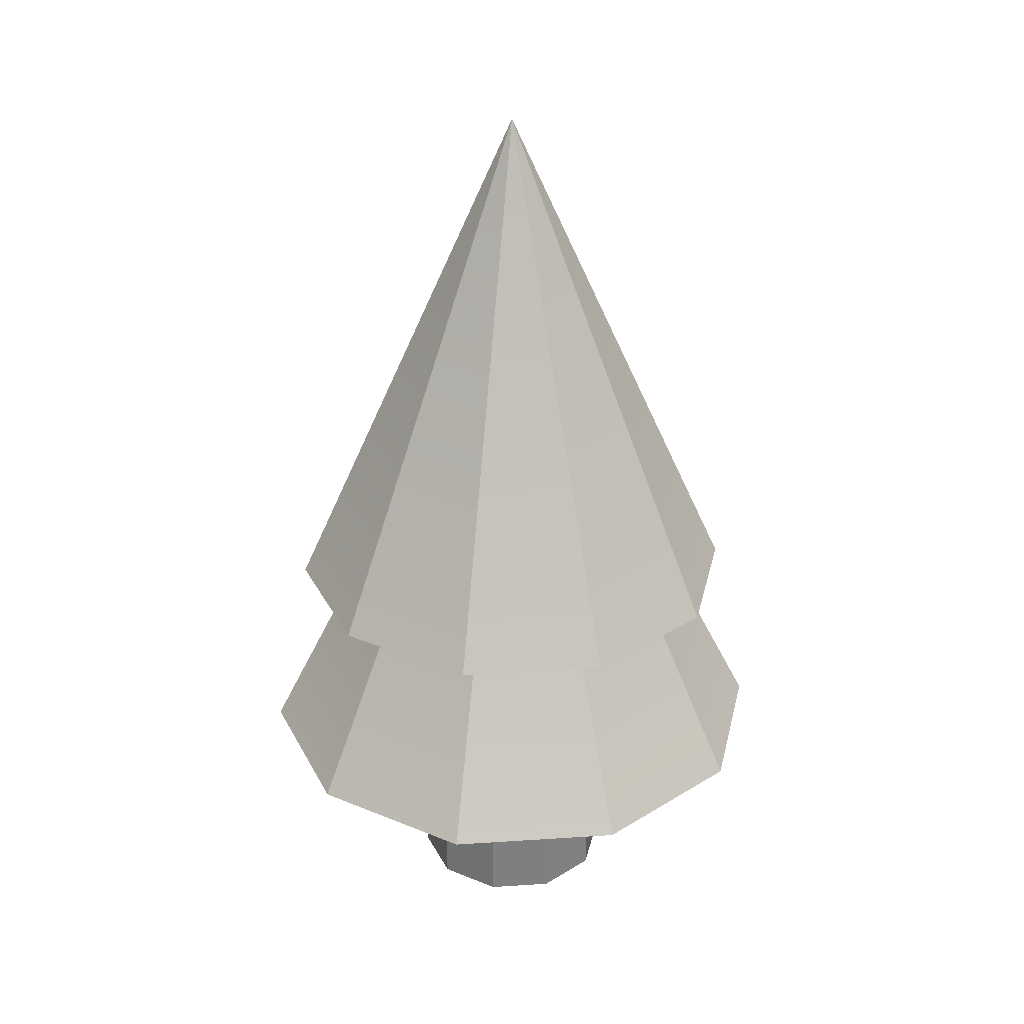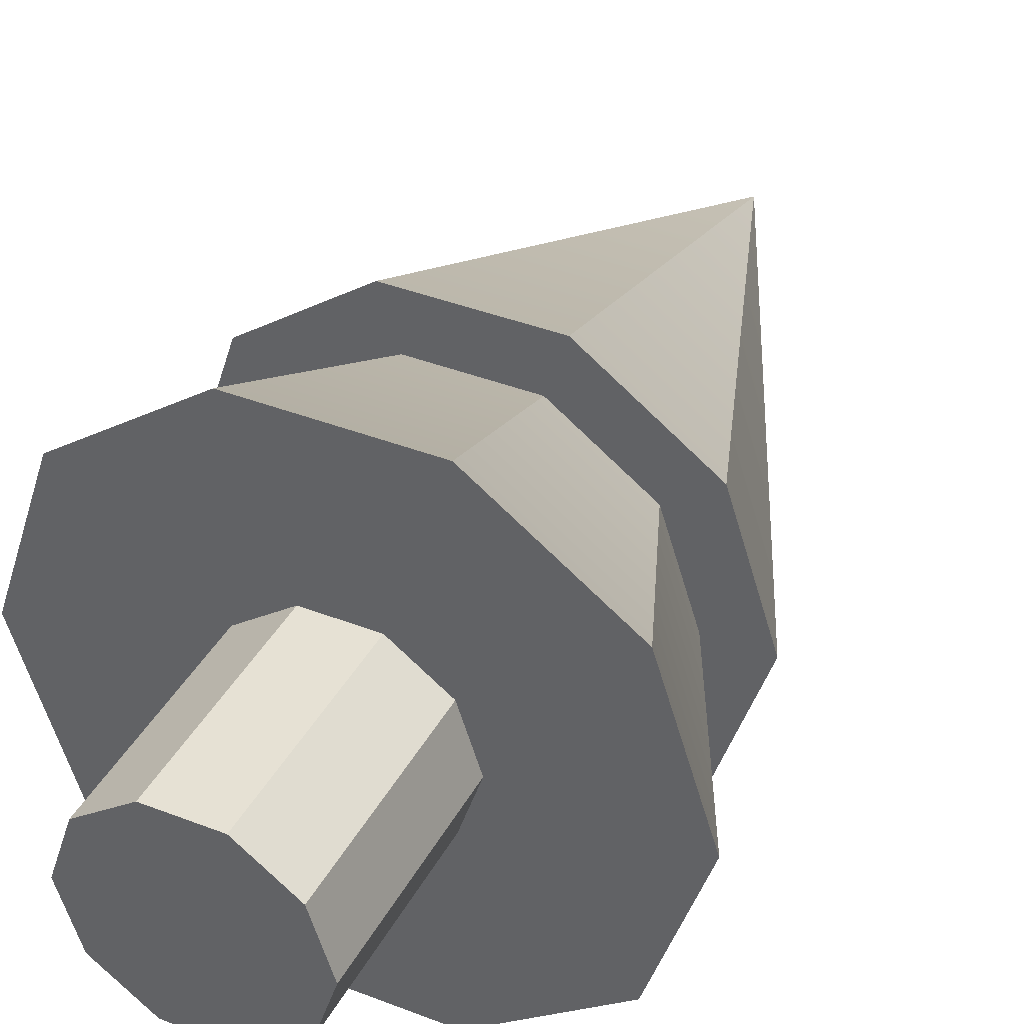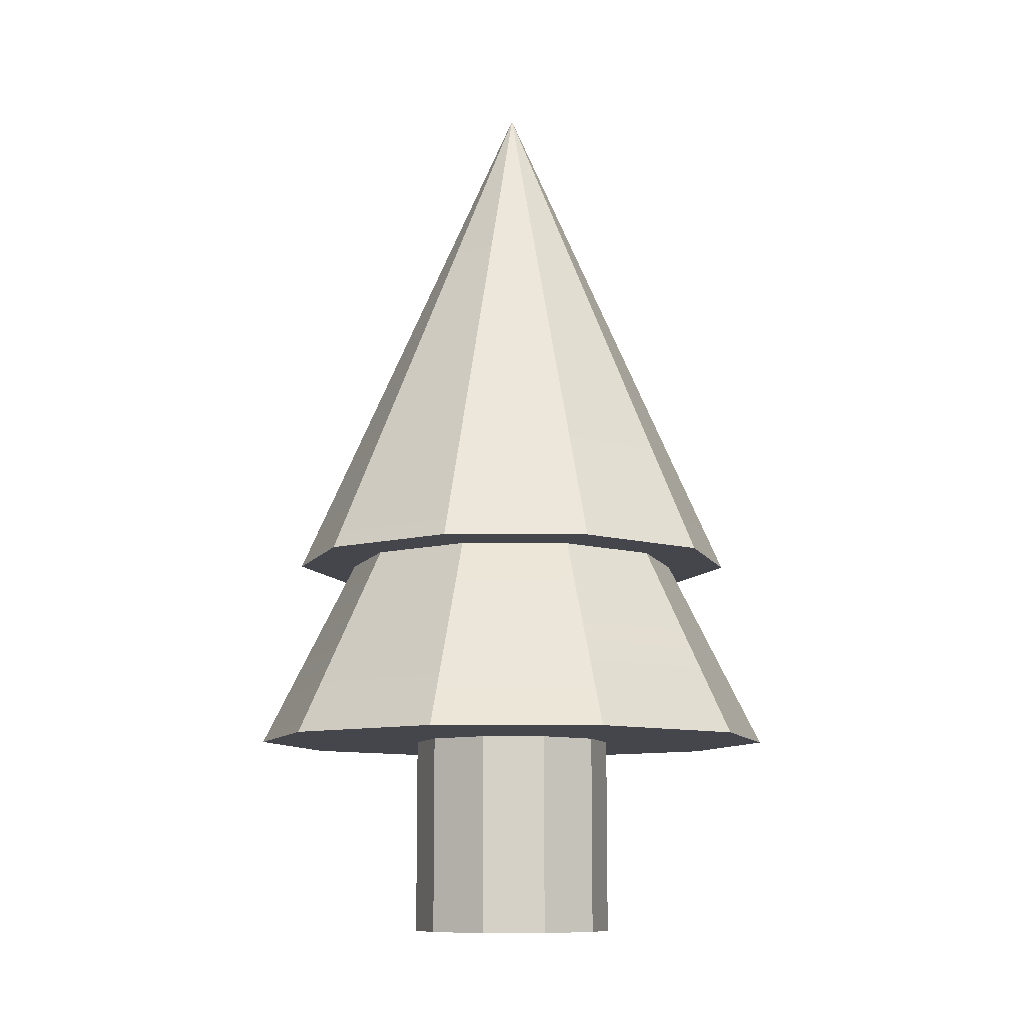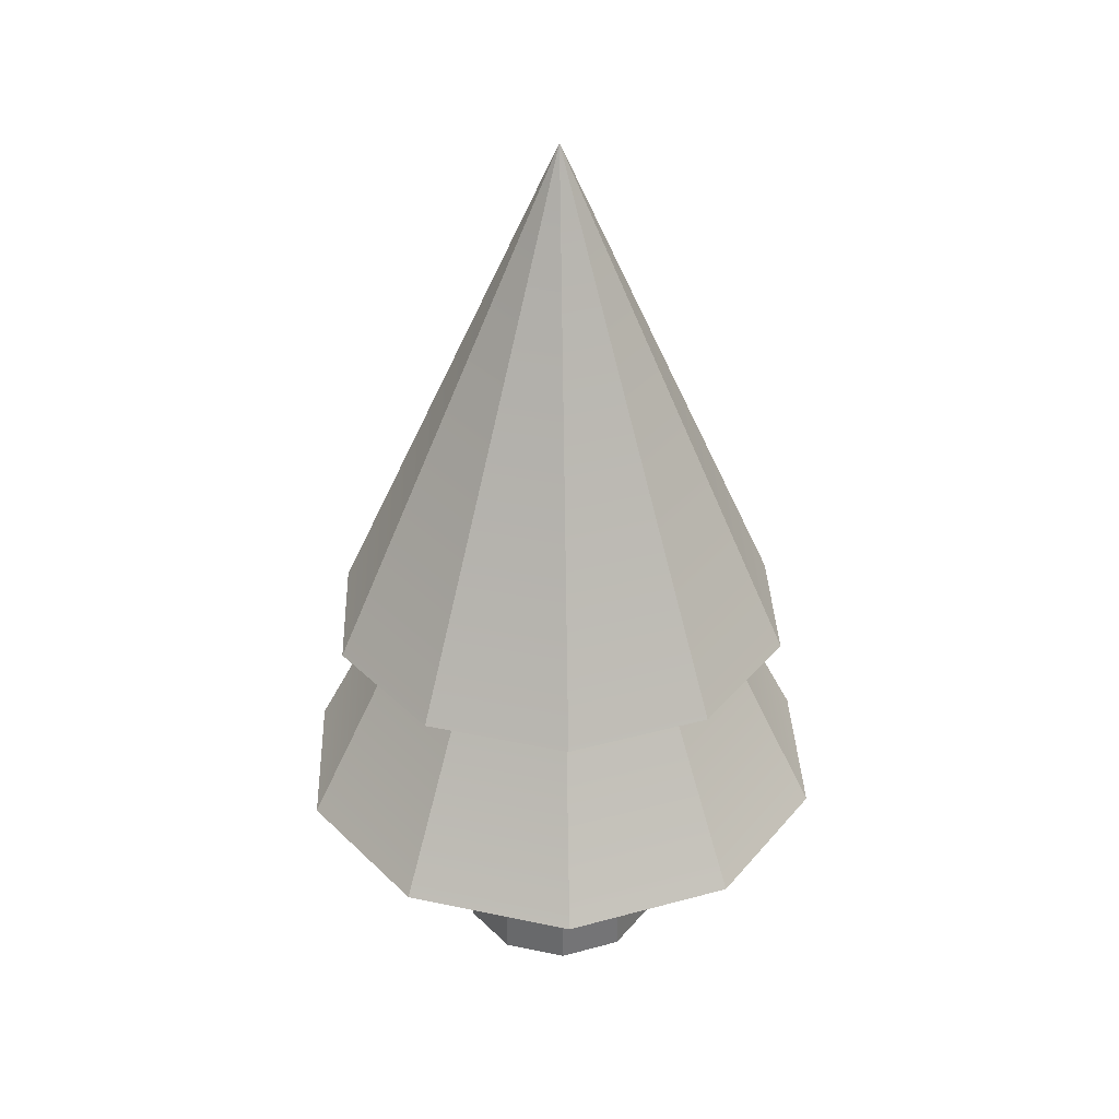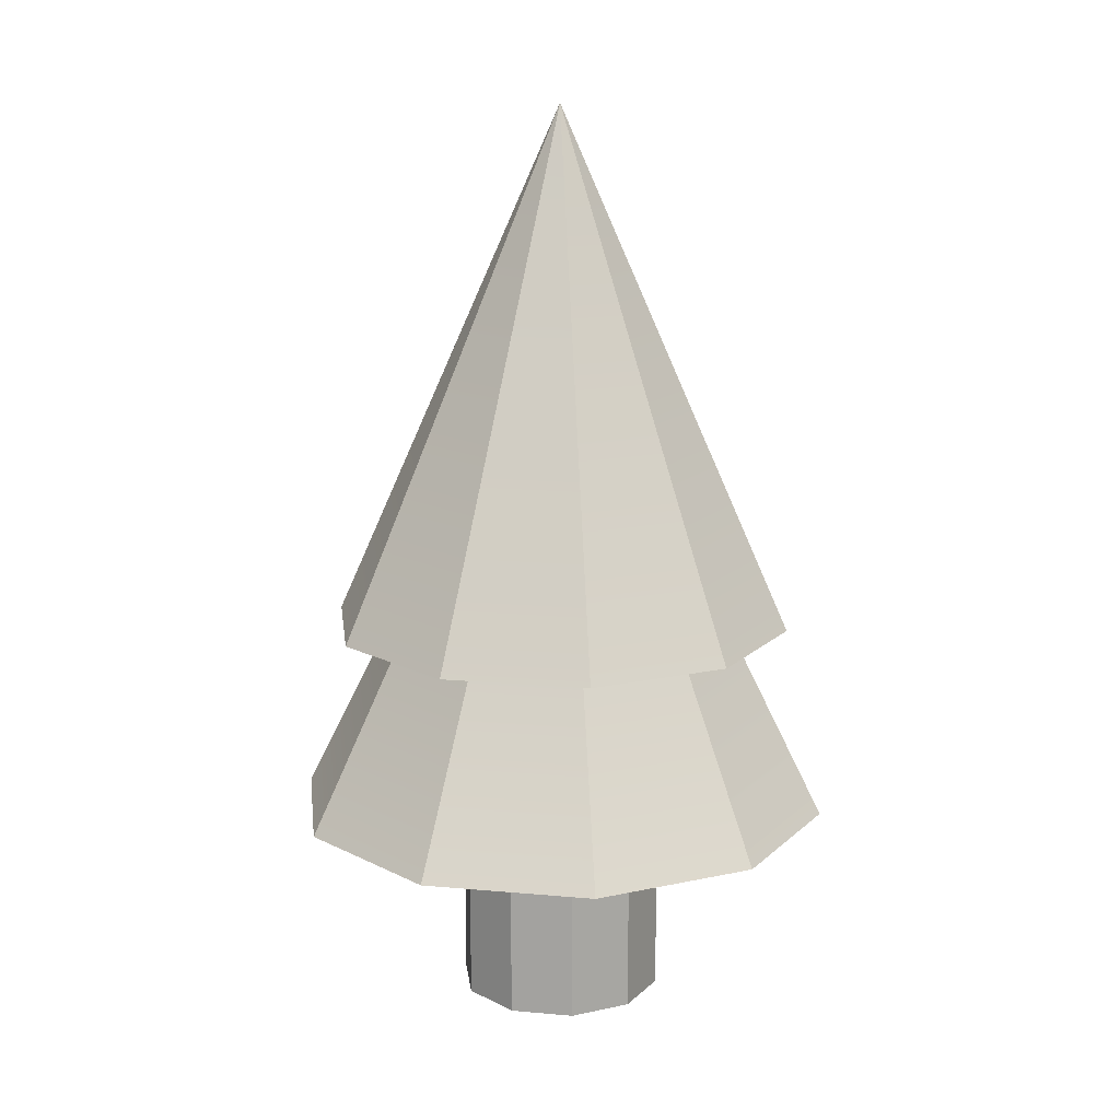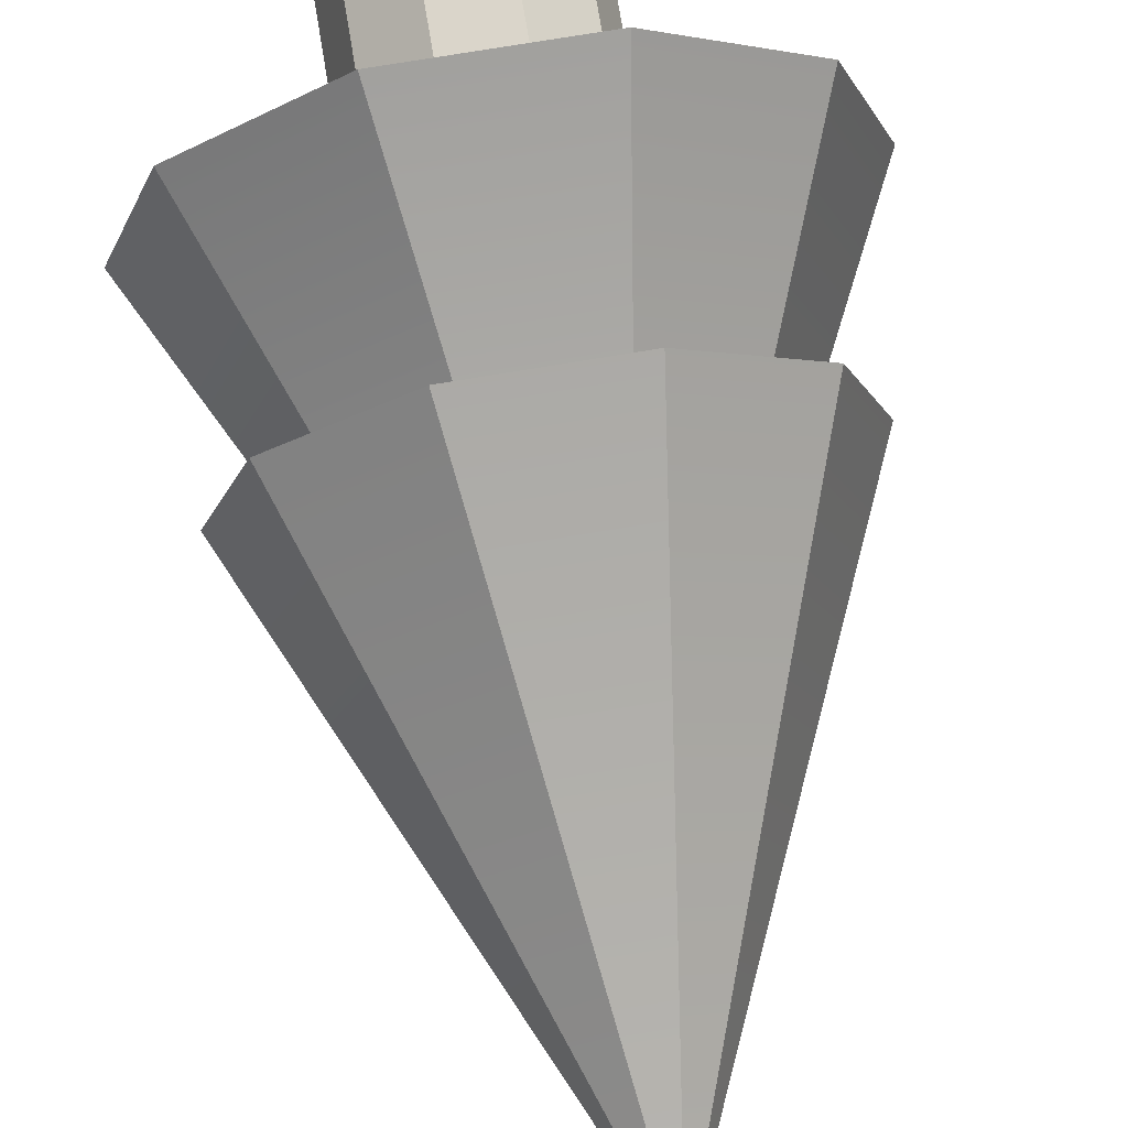
<metadata>
{"format":"obj","ext":"obj","renderer":"f3d","projection":"perspective","resolution":1024,"background":"white","views":[{"elev":30.6,"azim":-149.4,"up":"+Y"},{"elev":39.3,"azim":25.9,"up":"+Z"},{"elev":-10.1,"azim":-1.0,"up":"+Y"},{"elev":34.5,"azim":15.9,"up":"+Y"},{"elev":14.8,"azim":-97.0,"up":"+Y"},{"elev":74.3,"azim":170.5,"up":"+Z"}]}
</metadata>
<code>
v 1.109 0 -0.8059
v 0.4237 0 -1.304
v 1.109 3.343 -0.8059
v 1.109 3.343 -0.8059
v 0.4237 0 -1.304
v 0.4237 3.343 -1.304
v 0.4237 0 -1.304
v -0.4237 0 -1.304
v 0.4237 3.343 -1.304
v 0.4237 3.343 -1.304
v -0.4237 0 -1.304
v -0.4237 3.343 -1.304
v -0.4237 0 -1.304
v -1.109 0 -0.8059
v -0.4237 3.343 -1.304
v -0.4237 3.343 -1.304
v -1.109 0 -0.8059
v -1.109 3.343 -0.8059
v -1.109 0 -0.8059
v -1.371 0 0
v -1.109 3.343 -0.8059
v -1.109 3.343 -0.8059
v -1.371 0 0
v -1.371 3.343 0
v -1.371 0 0
v -1.109 0 0.8059
v -1.371 3.343 0
v -1.371 3.343 0
v -1.109 0 0.8059
v -1.109 3.343 0.8059
v -1.109 0 0.8059
v -0.4237 0 1.304
v -1.109 3.343 0.8059
v -1.109 3.343 0.8059
v -0.4237 0 1.304
v -0.4237 3.343 1.304
v -0.4237 0 1.304
v 0.4237 0 1.304
v -0.4237 3.343 1.304
v -0.4237 3.343 1.304
v 0.4237 0 1.304
v 0.4237 3.343 1.304
v 0.4237 0 1.304
v 1.109 0 0.8059
v 0.4237 3.343 1.304
v 0.4237 3.343 1.304
v 1.109 0 0.8059
v 1.109 3.343 0.8059
v 1.109 0 0.8059
v 1.371 0 0
v 1.109 3.343 0.8059
v 1.109 3.343 0.8059
v 1.371 0 0
v 1.371 3.343 0
v 1.371 0 0
v 1.109 0 -0.8059
v 1.371 3.343 0
v 1.371 3.343 0
v 1.109 0 -0.8059
v 1.109 3.343 -0.8059
v 0.4237 0 -1.304
v 1.109 0 -0.8059
v 0 0 0
v -0.4237 0 -1.304
v 0.4237 0 -1.304
v 0 0 0
v -1.109 0 -0.8059
v -0.4237 0 -1.304
v 0 0 0
v -1.371 0 0
v -1.109 0 -0.8059
v 0 0 0
v -1.109 0 0.8059
v -1.371 0 0
v 0 0 0
v -0.4237 0 1.304
v -1.109 0 0.8059
v 0 0 0
v 0.4237 0 1.304
v -0.4237 0 1.304
v 0 0 0
v 1.109 0 0.8059
v 0.4237 0 1.304
v 0 0 0
v 1.371 0 0
v 1.109 0 0.8059
v 0 0 0
v 1.109 0 -0.8059
v 1.371 0 0
v 0 0 0
v 2.504 5.258 -1.819
v 3.095 5.258 0
v 0.9565 5.258 -2.944
v 3.095 5.258 0
v 2.504 5.258 1.819
v 0.9565 5.258 -2.944
v 2.504 5.258 1.819
v 0.9565 5.258 2.944
v 0.9565 5.258 -2.944
v 0.9565 5.258 2.944
v -0.9565 5.258 2.944
v 0.9565 5.258 -2.944
v -0.9565 5.258 2.944
v -2.504 5.258 1.819
v 0.9565 5.258 -2.944
v -2.504 5.258 1.819
v -3.095 5.258 0
v 0.9565 5.258 -2.944
v -3.095 5.258 0
v -2.504 5.258 -1.819
v 0.9565 5.258 -2.944
v -2.504 5.258 -1.819
v -0.9565 5.258 -2.944
v 0.9565 5.258 -2.944
v 2.504 5.258 -1.819
v 0.9565 5.258 -2.944
v 0 12.17 0
v 0.9565 5.258 -2.944
v -0.9565 5.258 -2.944
v 0 12.17 0
v -0.9565 5.258 -2.944
v -2.504 5.258 -1.819
v 0 12.17 0
v -2.504 5.258 -1.819
v -3.095 5.258 0
v 0 12.17 0
v -3.095 5.258 0
v -2.504 5.258 1.819
v 0 12.17 0
v -2.504 5.258 1.819
v -0.9565 5.258 2.944
v 0 12.17 0
v -0.9565 5.258 2.944
v 0.9565 5.258 2.944
v 0 12.17 0
v 0.9565 5.258 2.944
v 2.504 5.258 1.819
v 0 12.17 0
v 2.504 5.258 1.819
v 3.095 5.258 0
v 0 12.17 0
v 3.095 5.258 0
v 2.504 5.258 -1.819
v 0 12.17 0
v 2.921 2.684 -2.122
v 3.611 2.684 0
v 1.116 2.684 -3.434
v 3.611 2.684 0
v 2.921 2.684 2.122
v 1.116 2.684 -3.434
v 2.921 2.684 2.122
v 1.116 2.684 3.434
v 1.116 2.684 -3.434
v 1.116 2.684 3.434
v -1.116 2.684 3.434
v 1.116 2.684 -3.434
v -1.116 2.684 3.434
v -2.921 2.684 2.122
v 1.116 2.684 -3.434
v -2.921 2.684 2.122
v -3.611 2.684 0
v 1.116 2.684 -3.434
v -3.611 2.684 0
v -2.921 2.684 -2.122
v 1.116 2.684 -3.434
v -2.921 2.684 -2.122
v -1.116 2.684 -3.434
v 1.116 2.684 -3.434
v 2.921 2.684 -2.122
v 1.116 2.684 -3.434
v 0 9.88 0
v 1.116 2.684 -3.434
v -1.116 2.684 -3.434
v 0 9.88 0
v -1.116 2.684 -3.434
v -2.921 2.684 -2.122
v 0 9.88 0
v -2.921 2.684 -2.122
v -3.611 2.684 0
v 0 9.88 0
v -3.611 2.684 0
v -2.921 2.684 2.122
v 0 9.88 0
v -2.921 2.684 2.122
v -1.116 2.684 3.434
v 0 9.88 0
v -1.116 2.684 3.434
v 1.116 2.684 3.434
v 0 9.88 0
v 1.116 2.684 3.434
v 2.921 2.684 2.122
v 0 9.88 0
v 2.921 2.684 2.122
v 3.611 2.684 0
v 0 9.88 0
v 3.611 2.684 0
v 2.921 2.684 -2.122
v 0 9.88 0
v 1.109 0 -0.8059
v 0.4237 0 -1.304
v 1.109 3.343 -0.8059
v 1.109 3.343 -0.8059
v 0.4237 0 -1.304
v 0.4237 3.343 -1.304
v 0.4237 0 -1.304
v -0.4237 0 -1.304
v 0.4237 3.343 -1.304
v 0.4237 3.343 -1.304
v -0.4237 0 -1.304
v -0.4237 3.343 -1.304
v -0.4237 0 -1.304
v -1.109 0 -0.8059
v -0.4237 3.343 -1.304
v -0.4237 3.343 -1.304
v -1.109 0 -0.8059
v -1.109 3.343 -0.8059
v -1.109 0 -0.8059
v -1.371 0 0
v -1.109 3.343 -0.8059
v -1.109 3.343 -0.8059
v -1.371 0 0
v -1.371 3.343 0
v -1.371 0 0
v -1.109 0 0.8059
v -1.371 3.343 0
v -1.371 3.343 0
v -1.109 0 0.8059
v -1.109 3.343 0.8059
v -1.109 0 0.8059
v -0.4237 0 1.304
v -1.109 3.343 0.8059
v -1.109 3.343 0.8059
v -0.4237 0 1.304
v -0.4237 3.343 1.304
v -0.4237 0 1.304
v 0.4237 0 1.304
v -0.4237 3.343 1.304
v -0.4237 3.343 1.304
v 0.4237 0 1.304
v 0.4237 3.343 1.304
v 0.4237 0 1.304
v 1.109 0 0.8059
v 0.4237 3.343 1.304
v 0.4237 3.343 1.304
v 1.109 0 0.8059
v 1.109 3.343 0.8059
v 1.109 0 0.8059
v 1.371 0 0
v 1.109 3.343 0.8059
v 1.109 3.343 0.8059
v 1.371 0 0
v 1.371 3.343 0
v 1.371 0 0
v 1.109 0 -0.8059
v 1.371 3.343 0
v 1.371 3.343 0
v 1.109 0 -0.8059
v 1.109 3.343 -0.8059
v 0.4237 0 -1.304
v 1.109 0 -0.8059
v 0 0 0
v -0.4237 0 -1.304
v 0.4237 0 -1.304
v 0 0 0
v -1.109 0 -0.8059
v -0.4237 0 -1.304
v 0 0 0
v -1.371 0 0
v -1.109 0 -0.8059
v 0 0 0
v -1.109 0 0.8059
v -1.371 0 0
v 0 0 0
v -0.4237 0 1.304
v -1.109 0 0.8059
v 0 0 0
v 0.4237 0 1.304
v -0.4237 0 1.304
v 0 0 0
v 1.109 0 0.8059
v 0.4237 0 1.304
v 0 0 0
v 1.371 0 0
v 1.109 0 0.8059
v 0 0 0
v 1.109 0 -0.8059
v 1.371 0 0
v 0 0 0
v 2.504 5.258 -1.819
v 3.095 5.258 0
v 0.9565 5.258 -2.944
v 3.095 5.258 0
v 2.504 5.258 1.819
v 0.9565 5.258 -2.944
v 2.504 5.258 1.819
v 0.9565 5.258 2.944
v 0.9565 5.258 -2.944
v 0.9565 5.258 2.944
v -0.9565 5.258 2.944
v 0.9565 5.258 -2.944
v -0.9565 5.258 2.944
v -2.504 5.258 1.819
v 0.9565 5.258 -2.944
v -2.504 5.258 1.819
v -3.095 5.258 0
v 0.9565 5.258 -2.944
v -3.095 5.258 0
v -2.504 5.258 -1.819
v 0.9565 5.258 -2.944
v -2.504 5.258 -1.819
v -0.9565 5.258 -2.944
v 0.9565 5.258 -2.944
v 2.504 5.258 -1.819
v 0.9565 5.258 -2.944
v 0 12.17 0
v 0.9565 5.258 -2.944
v -0.9565 5.258 -2.944
v 0 12.17 0
v -0.9565 5.258 -2.944
v -2.504 5.258 -1.819
v 0 12.17 0
v -2.504 5.258 -1.819
v -3.095 5.258 0
v 0 12.17 0
v -3.095 5.258 0
v -2.504 5.258 1.819
v 0 12.17 0
v -2.504 5.258 1.819
v -0.9565 5.258 2.944
v 0 12.17 0
v -0.9565 5.258 2.944
v 0.9565 5.258 2.944
v 0 12.17 0
v 0.9565 5.258 2.944
v 2.504 5.258 1.819
v 0 12.17 0
v 2.504 5.258 1.819
v 3.095 5.258 0
v 0 12.17 0
v 3.095 5.258 0
v 2.504 5.258 -1.819
v 0 12.17 0
v 2.921 2.684 -2.122
v 3.611 2.684 0
v 1.116 2.684 -3.434
v 3.611 2.684 0
v 2.921 2.684 2.122
v 1.116 2.684 -3.434
v 2.921 2.684 2.122
v 1.116 2.684 3.434
v 1.116 2.684 -3.434
v 1.116 2.684 3.434
v -1.116 2.684 3.434
v 1.116 2.684 -3.434
v -1.116 2.684 3.434
v -2.921 2.684 2.122
v 1.116 2.684 -3.434
v -2.921 2.684 2.122
v -3.611 2.684 0
v 1.116 2.684 -3.434
v -3.611 2.684 0
v -2.921 2.684 -2.122
v 1.116 2.684 -3.434
v -2.921 2.684 -2.122
v -1.116 2.684 -3.434
v 1.116 2.684 -3.434
v 2.921 2.684 -2.122
v 1.116 2.684 -3.434
v 0 9.88 0
v 1.116 2.684 -3.434
v -1.116 2.684 -3.434
v 0 9.88 0
v -1.116 2.684 -3.434
v -2.921 2.684 -2.122
v 0 9.88 0
v -2.921 2.684 -2.122
v -3.611 2.684 0
v 0 9.88 0
v -3.611 2.684 0
v -2.921 2.684 2.122
v 0 9.88 0
v -2.921 2.684 2.122
v -1.116 2.684 3.434
v 0 9.88 0
v -1.116 2.684 3.434
v 1.116 2.684 3.434
v 0 9.88 0
v 1.116 2.684 3.434
v 2.921 2.684 2.122
v 0 9.88 0
v 2.921 2.684 2.122
v 3.611 2.684 0
v 0 9.88 0
v 3.611 2.684 0
v 2.921 2.684 -2.122
v 0 9.88 0
f 1 2 3
f 4 5 6
f 7 8 9
f 10 11 12
f 13 14 15
f 16 17 18
f 19 20 21
f 22 23 24
f 25 26 27
f 28 29 30
f 31 32 33
f 34 35 36
f 37 38 39
f 40 41 42
f 43 44 45
f 46 47 48
f 49 50 51
f 52 53 54
f 55 56 57
f 58 59 60
f 61 62 63
f 64 65 66
f 67 68 69
f 70 71 72
f 73 74 75
f 76 77 78
f 79 80 81
f 82 83 84
f 85 86 87
f 88 89 90
f 91 92 93
f 94 95 96
f 97 98 99
f 100 101 102
f 103 104 105
f 106 107 108
f 109 110 111
f 112 113 114
f 115 116 117
f 118 119 120
f 121 122 123
f 124 125 126
f 127 128 129
f 130 131 132
f 133 134 135
f 136 137 138
f 139 140 141
f 142 143 144
f 145 146 147
f 148 149 150
f 151 152 153
f 154 155 156
f 157 158 159
f 160 161 162
f 163 164 165
f 166 167 168
f 169 170 171
f 172 173 174
f 175 176 177
f 178 179 180
f 181 182 183
f 184 185 186
f 187 188 189
f 190 191 192
f 193 194 195
f 196 197 198
f 199 200 201
f 202 203 204
f 205 206 207
f 208 209 210
f 211 212 213
f 214 215 216
f 217 218 219
f 220 221 222
f 223 224 225
f 226 227 228
f 229 230 231
f 232 233 234
f 235 236 237
f 238 239 240
f 241 242 243
f 244 245 246
f 247 248 249
f 250 251 252
f 253 254 255
f 256 257 258
f 259 260 261
f 262 263 264
f 265 266 267
f 268 269 270
f 271 272 273
f 274 275 276
f 277 278 279
f 280 281 282
f 283 284 285
f 286 287 288
f 289 290 291
f 292 293 294
f 295 296 297
f 298 299 300
f 301 302 303
f 304 305 306
f 307 308 309
f 310 311 312
f 313 314 315
f 316 317 318
f 319 320 321
f 322 323 324
f 325 326 327
f 328 329 330
f 331 332 333
f 334 335 336
f 337 338 339
f 340 341 342
f 343 344 345
f 346 347 348
f 349 350 351
f 352 353 354
f 355 356 357
f 358 359 360
f 361 362 363
f 364 365 366
f 367 368 369
f 370 371 372
f 373 374 375
f 376 377 378
f 379 380 381
f 382 383 384
f 385 386 387
f 388 389 390
f 391 392 393
f 394 395 396

</code>
